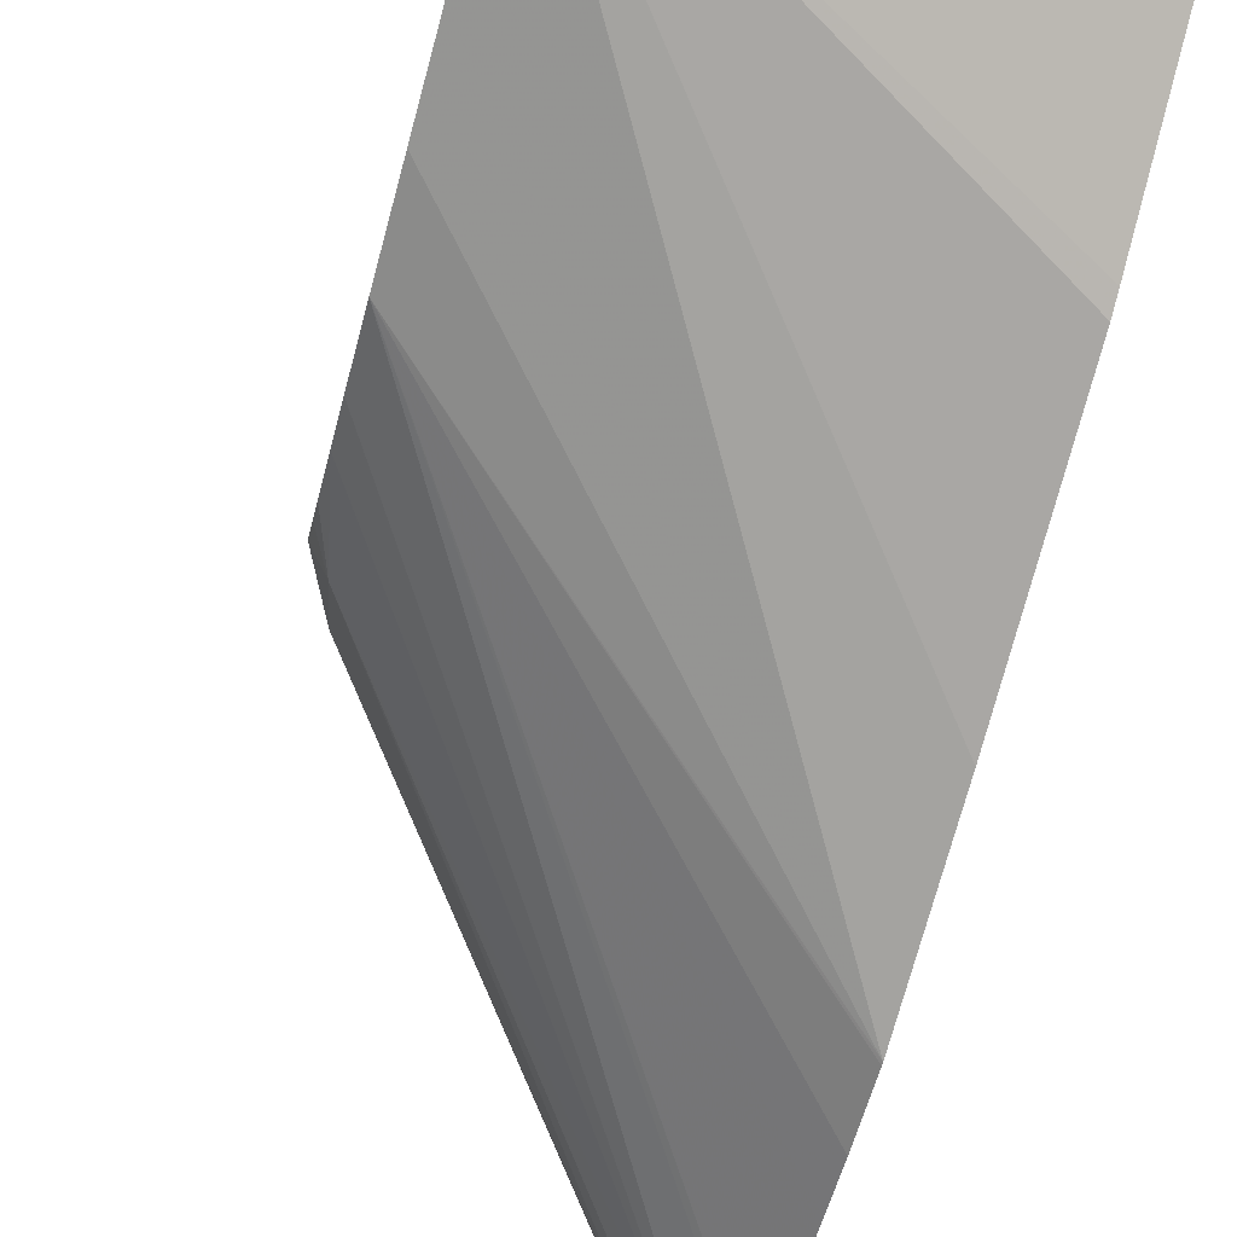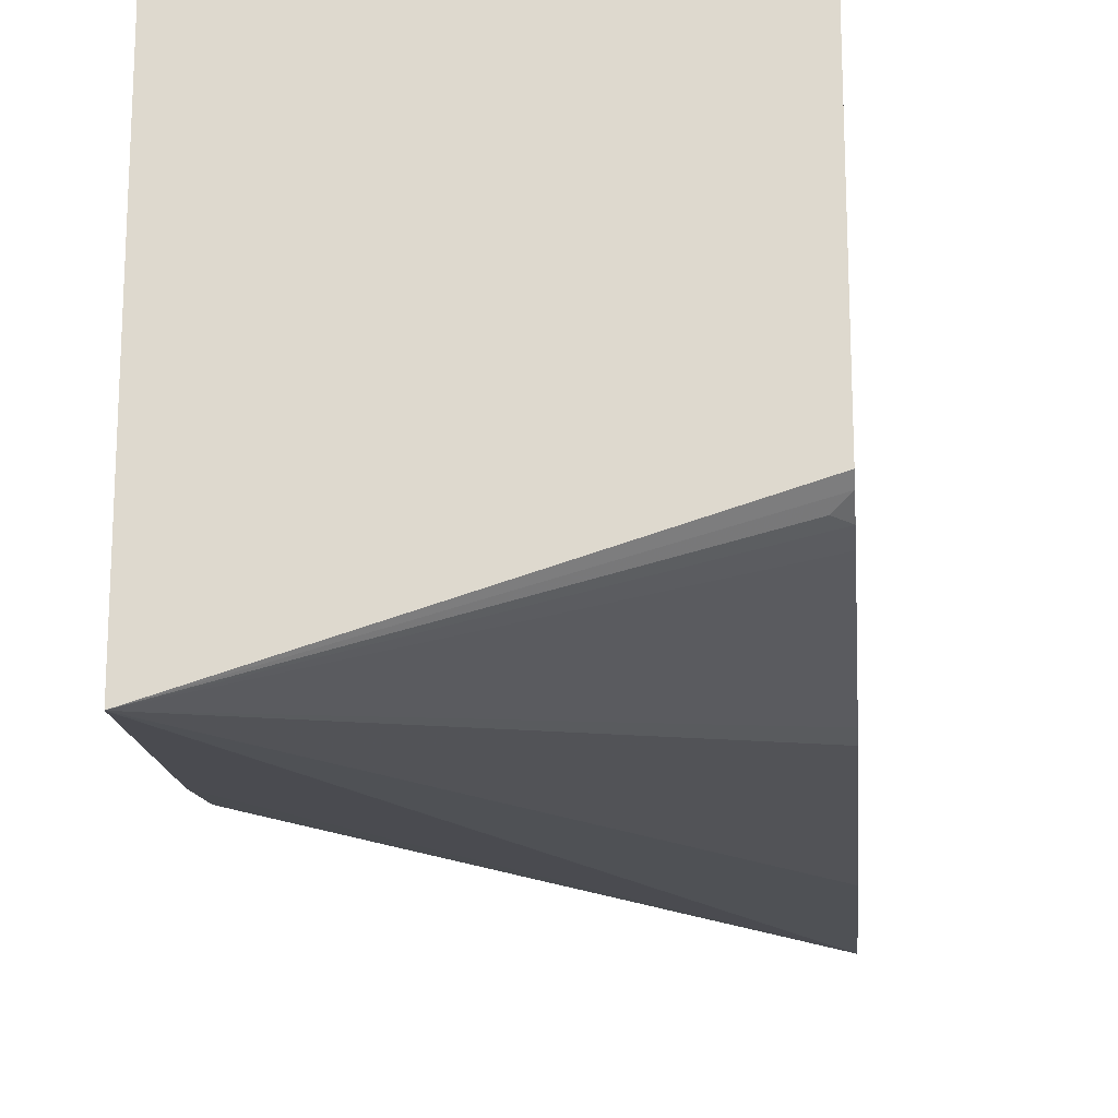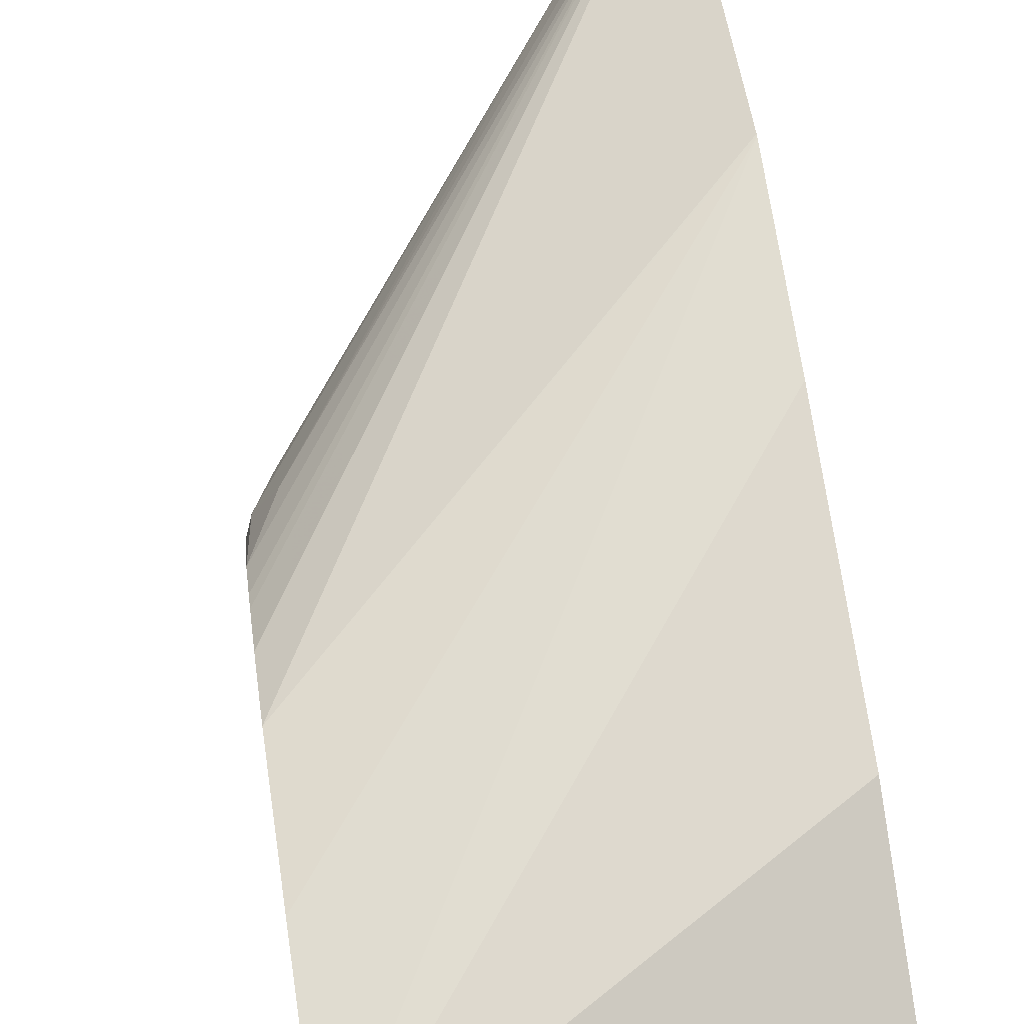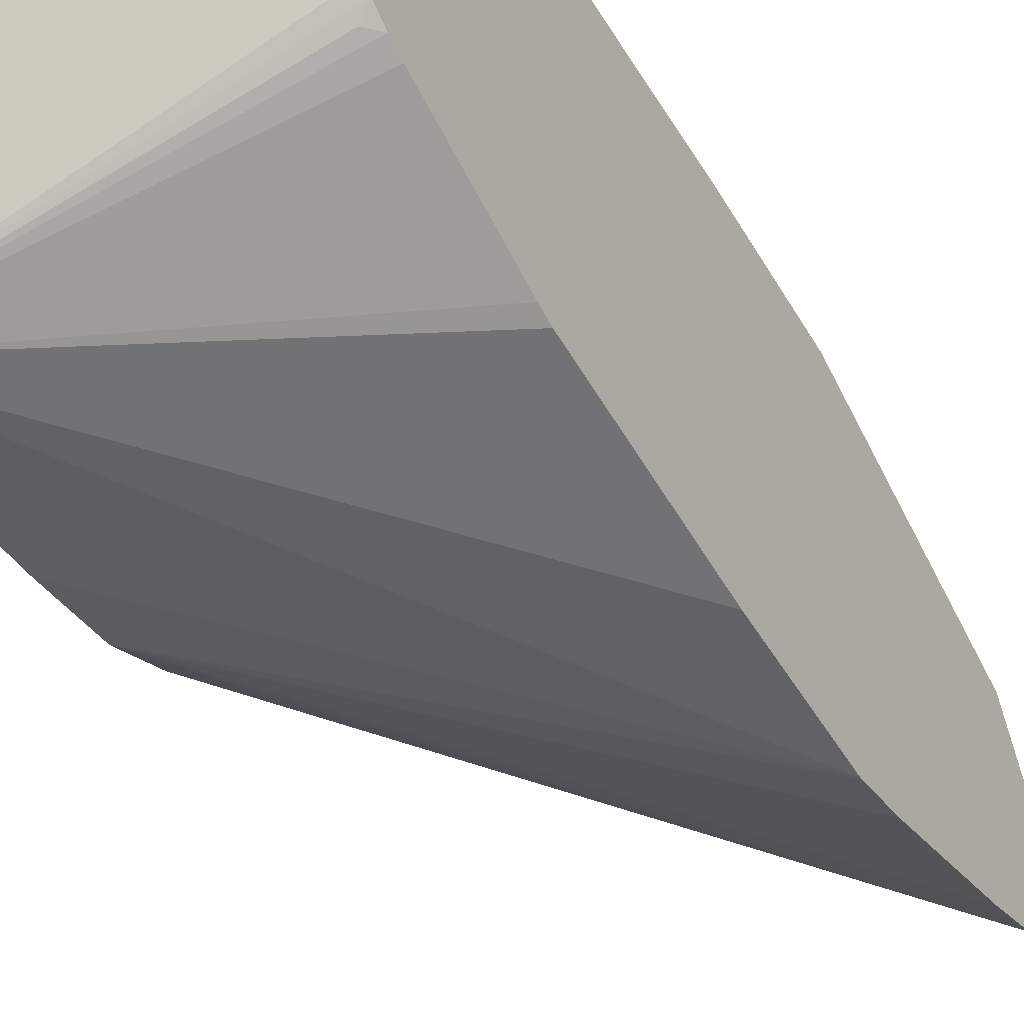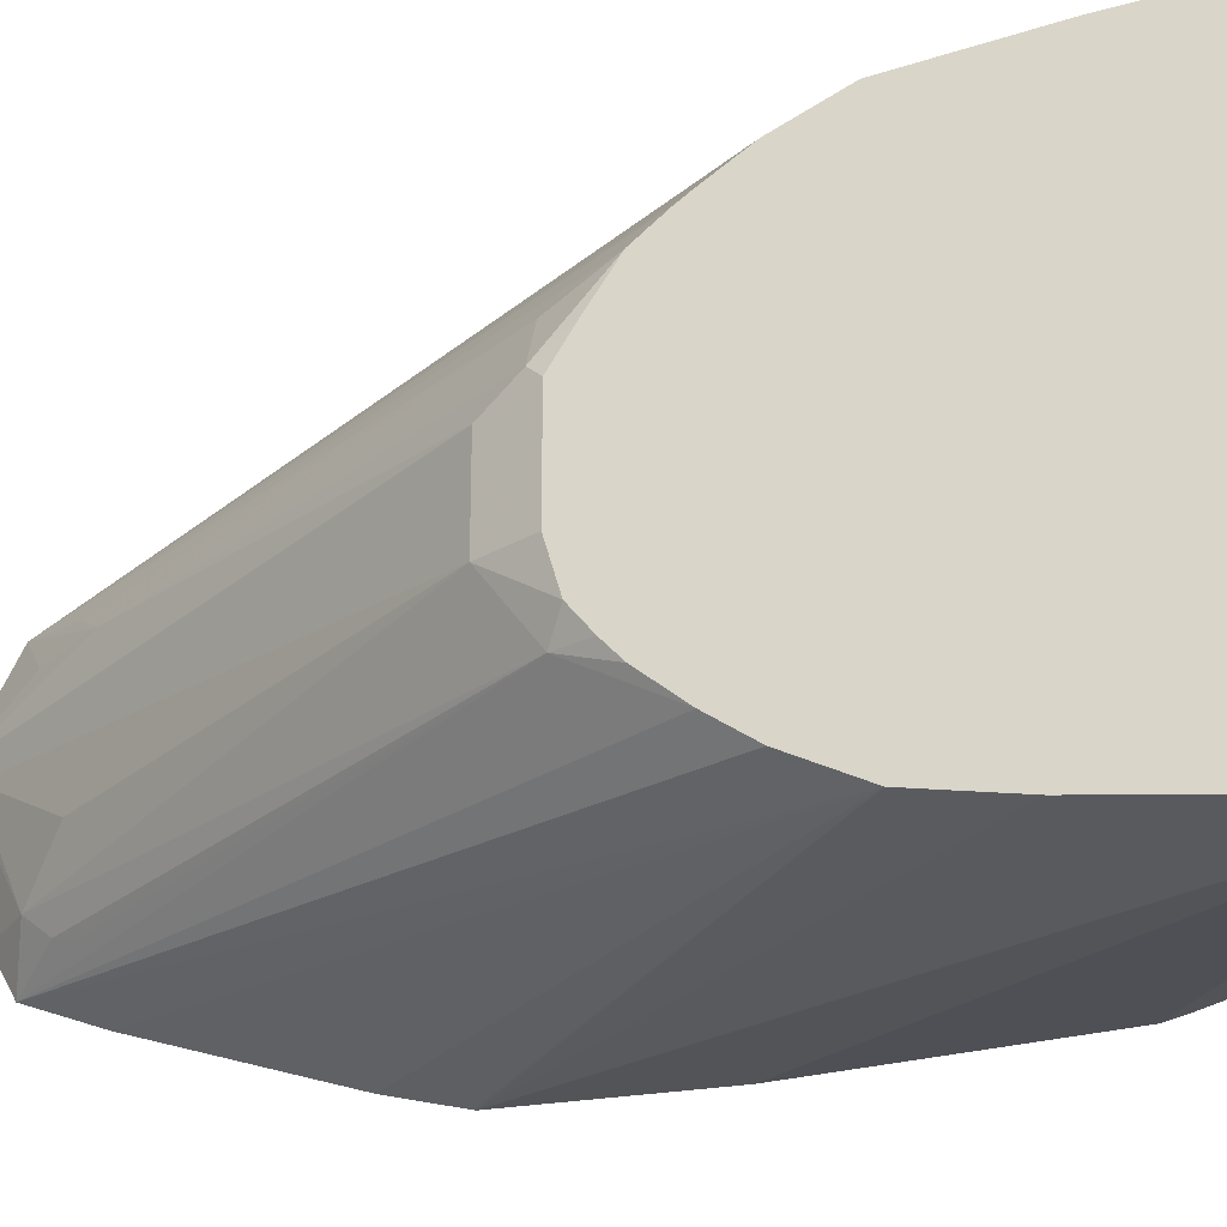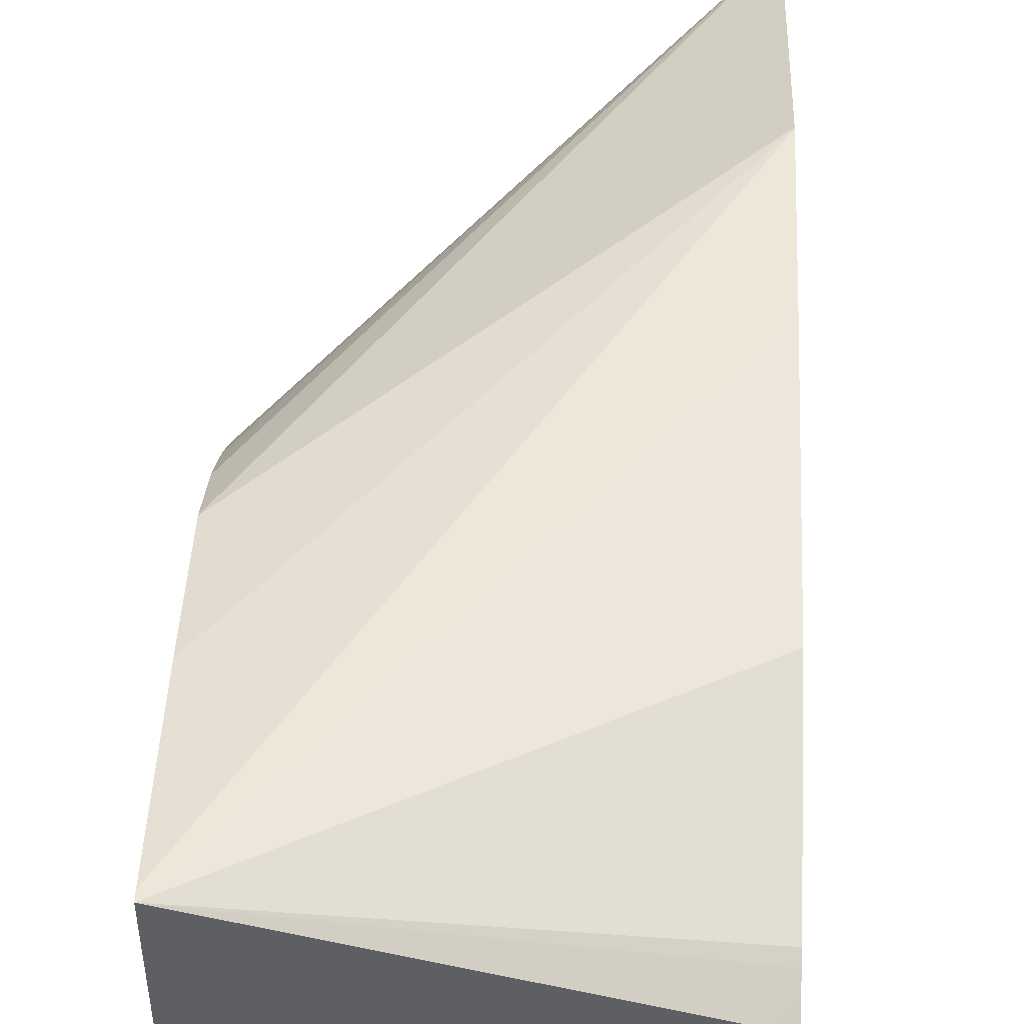
<metadata>
{"format":"obj","ext":"obj","renderer":"f3d","projection":"perspective","resolution":1024,"background":"white","views":[{"elev":-73.5,"azim":164.8,"up":"+Z"},{"elev":-20.1,"azim":-175.6,"up":"+Z"},{"elev":70.1,"azim":171.4,"up":"+Z"},{"elev":-48.4,"azim":-150.7,"up":"+Z"},{"elev":-27.0,"azim":105.4,"up":"+Z"},{"elev":50.0,"azim":-177.6,"up":"+Z"}]}
</metadata>
<code>
v 0.5853 0.3827 0.1193
v 0.5853 0.3016 0.1103
v 0.5853 0.3865 0.1193
v 0.4127 0.08213 0.1077
v 0.5853 0.2431 0.1013
v 0.5853 0.3865 -0.1203
v 0.421 0.3865 0.069
v 0.4127 0.3713 0.07536
v 0.4127 0.3663 0.07782
v 0.4127 0.2836 0.1013
v 0.4127 0.1631 0.1077
v 0.4127 0.08107 0.1075
v 0.5853 0.2161 0.08779
v 0.4127 -0.06087 0.06089
v 0.4127 0.08854 -0.1077
v 0.4127 0.1695 -0.1077
v 0.4127 0.2836 -0.1013
v 0.4127 0.2922 -0.09916
v 0.4127 0.3647 -0.07819
v 0.4127 0.3731 -0.07493
v 0.4187 0.3782 -0.07427
v 0.4127 0.3819 -0.06963
v 0.4127 0.3865 -0.06611
v 0.5853 0.2813 -0.108
v 0.4127 0.3865 0.06612
v 0.4127 0.3765 0.07224
v 0.5853 0.1986 0.07545
v 0.4127 -0.06096 0.06077
v 0.4128 -0.06078 0.06077
v 0.5724 0.152 0.05064
v 0.5853 0.1797 0.06011
v 0.5853 0.1925 0.0709
v 0.4127 0.08735 -0.1074
v 0.5853 0.2431 -0.1013
v 0.4127 -0.08115 0.02047
v 0.4323 -0.04727 0.0405
v 0.4534 -0.02026 0.0405
v 0.4407 -0.03038 0.05064
v 0.5825 0.152 0.03037
v 0.5853 0.1671 0.0405
v 0.4127 0.05822 -0.09984
v 0.5853 0.2416 -0.1005
v 0.4127 -0.05583 -0.05999
v 0.4154 -0.02529 -0.07089
v 0.4127 -0.02465 -0.07226
v 0.4127 0.03615 -0.0925
v 0.4127 -0.08125 0.02026
v 0.5741 0.1351 0.02026
v 0.5853 0.1575 0.02481
v 0.5853 0.2146 -0.08703
v 0.5775 0.157 -0.05065
v 0.439 -0.02699 -0.05403
v 0.4356 -0.03541 -0.05065
v 0.4323 -0.04727 -0.04052
v 0.4127 -0.06508 -0.04261
v 0.5853 0.1972 -0.07484
v 0.4127 -0.06614 -0.04052
v 0.4204 -0.0709 0.01013
v 0.5741 0.1351 -0.02025
v 0.5853 0.1575 -0.02025
v 0.5853 0.1798 -0.0602
v 0.5853 0.1721 -0.05168
v 0.5853 0.1633 -0.04052
v 0.4525 -0.02699 -0.02025
f 30 37 39
f 30 38 37
f 29 38 30
f 31 39 40
f 30 39 31
f 33 34 41
f 6 22 23
f 34 43 44
f 34 44 45
f 34 45 46
f 28 38 29
f 34 46 41
f 34 42 43
f 28 37 38
f 6 24 15
f 28 35 36
f 20 22 21
f 15 34 33
f 15 24 34
f 14 32 27
f 14 31 32
f 14 30 31
f 14 29 30
f 14 28 29
f 13 14 27
f 7 26 8
f 7 25 26
f 35 47 37
f 28 36 37
f 35 37 36
f 58 64 59
f 37 48 39
f 6 21 22
f 59 63 60
f 54 59 64
f 54 57 55
f 54 64 58
f 51 56 61
f 51 53 52
f 51 54 53
f 51 59 54
f 51 63 59
f 51 62 63
f 51 61 62
f 48 58 59
f 37 47 48
f 48 60 49
f 47 58 48
f 47 54 58
f 47 57 54
f 43 56 51
f 43 50 56
f 43 45 44
f 43 54 55
f 43 53 54
f 43 52 53
f 43 51 52
f 42 50 43
f 39 48 49
f 39 49 40
f 48 59 60
f 6 20 21
f 4 33 41
f 6 18 19
f 3 9 10
f 3 8 9
f 3 7 8
f 3 25 7
f 3 23 25
f 3 6 23
f 2 4 5
f 1 4 2
f 1 11 4
f 1 3 11
f 1 6 3
f 1 24 6
f 1 34 24
f 3 10 11
f 1 42 34
f 1 56 50
f 1 62 61
f 1 63 62
f 1 60 63
f 1 49 60
f 1 40 49
f 1 31 40
f 1 32 31
f 1 27 32
f 1 13 27
f 1 5 13
f 1 2 5
f 6 19 20
f 1 50 42
f 4 11 10
f 1 61 56
f 4 9 8
f 6 17 18
f 4 10 9
f 6 16 17
f 6 15 16
f 5 14 13
f 5 12 14
f 4 12 5
f 4 28 14
f 4 35 28
f 4 47 35
f 4 57 47
f 4 55 57
f 4 43 55
f 4 45 43
f 4 14 12
f 4 41 46
f 4 26 25
f 4 46 45
f 4 25 23
f 4 23 22
f 4 22 20
f 4 8 26
f 4 19 18
f 4 20 19
f 4 18 17
f 4 17 16
f 4 16 15
f 4 15 33

</code>
